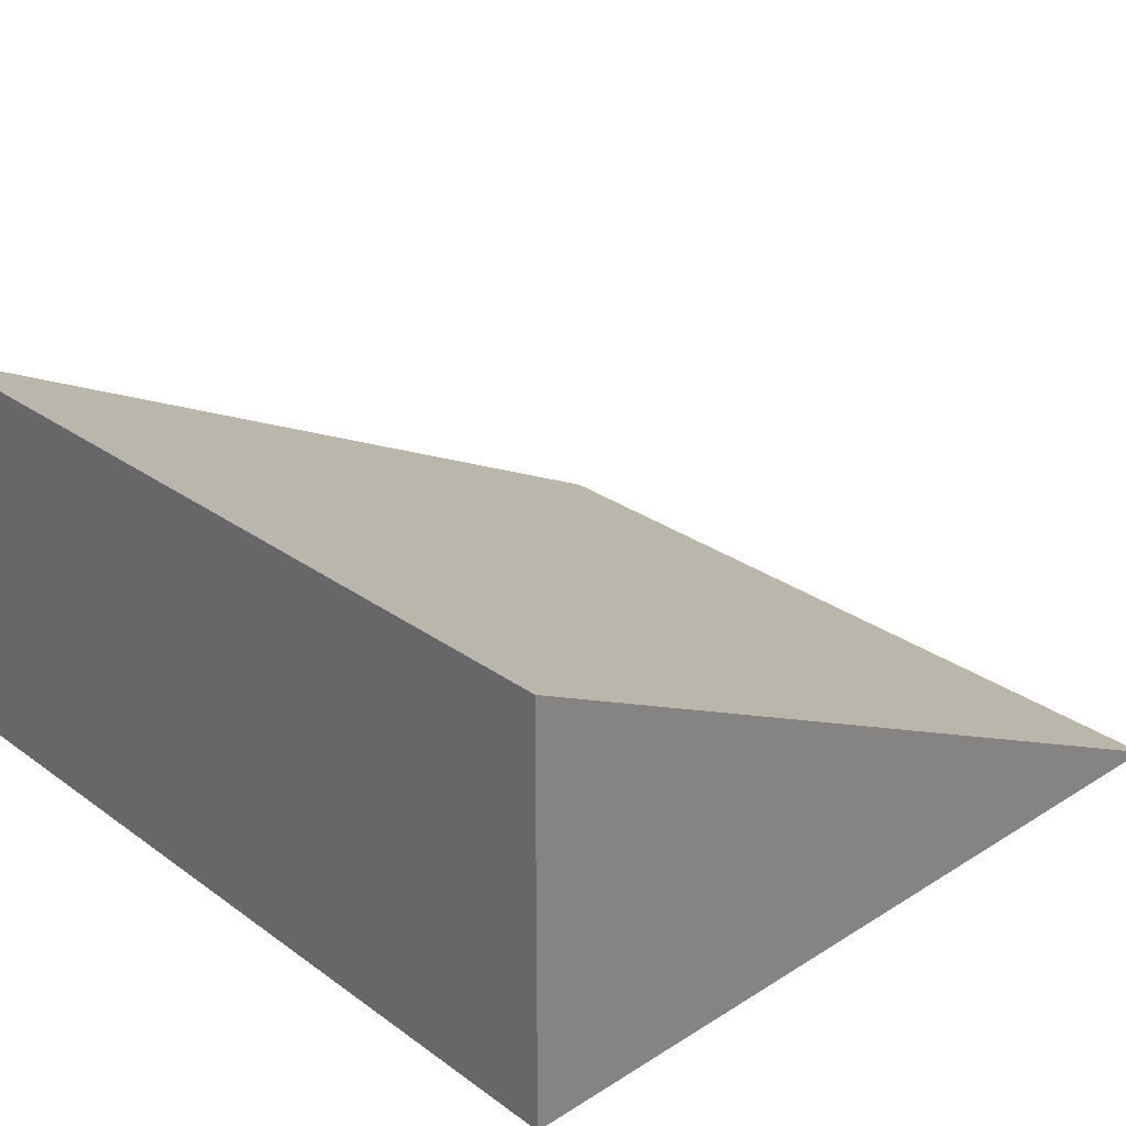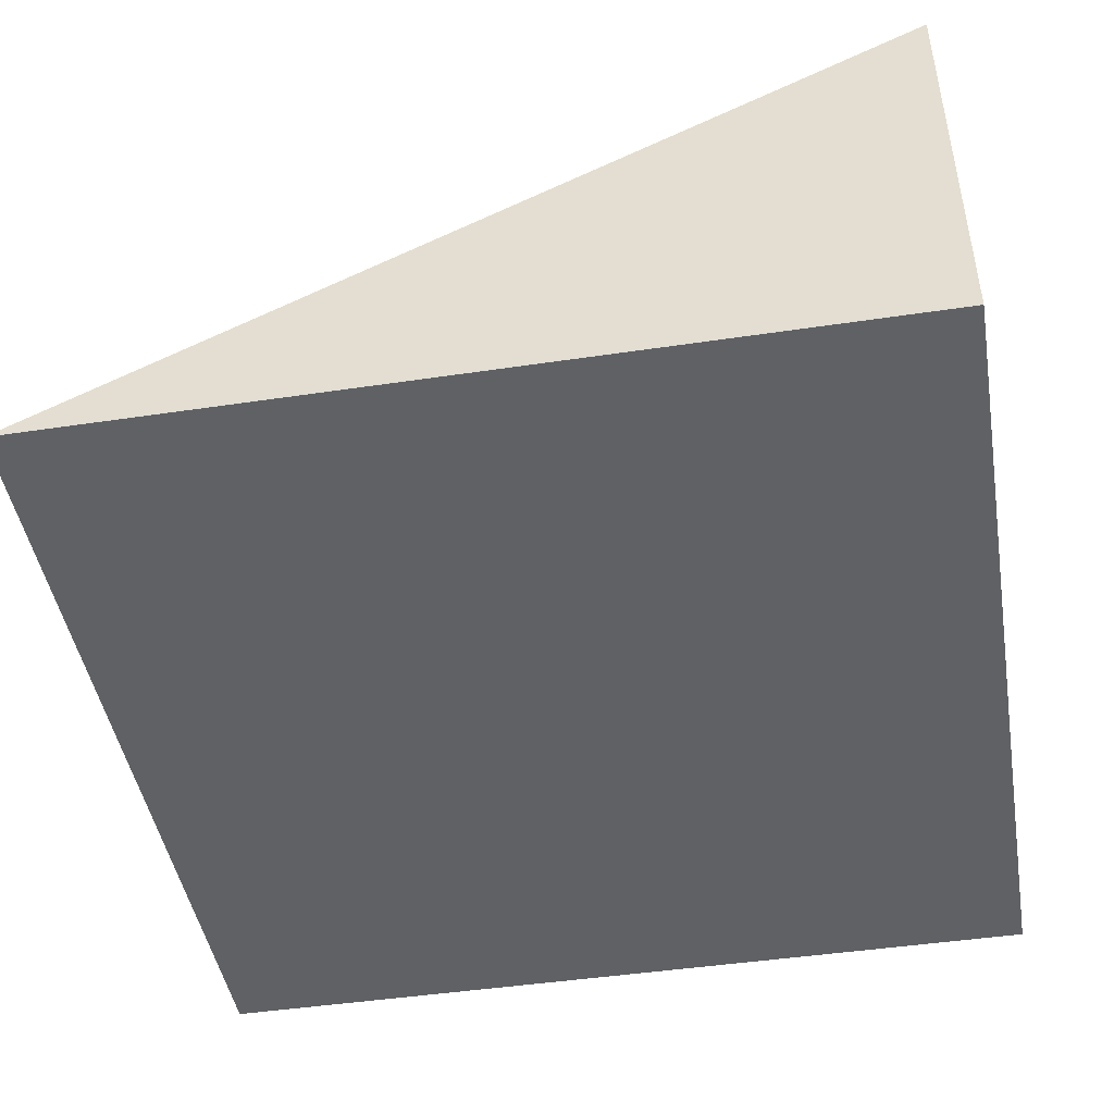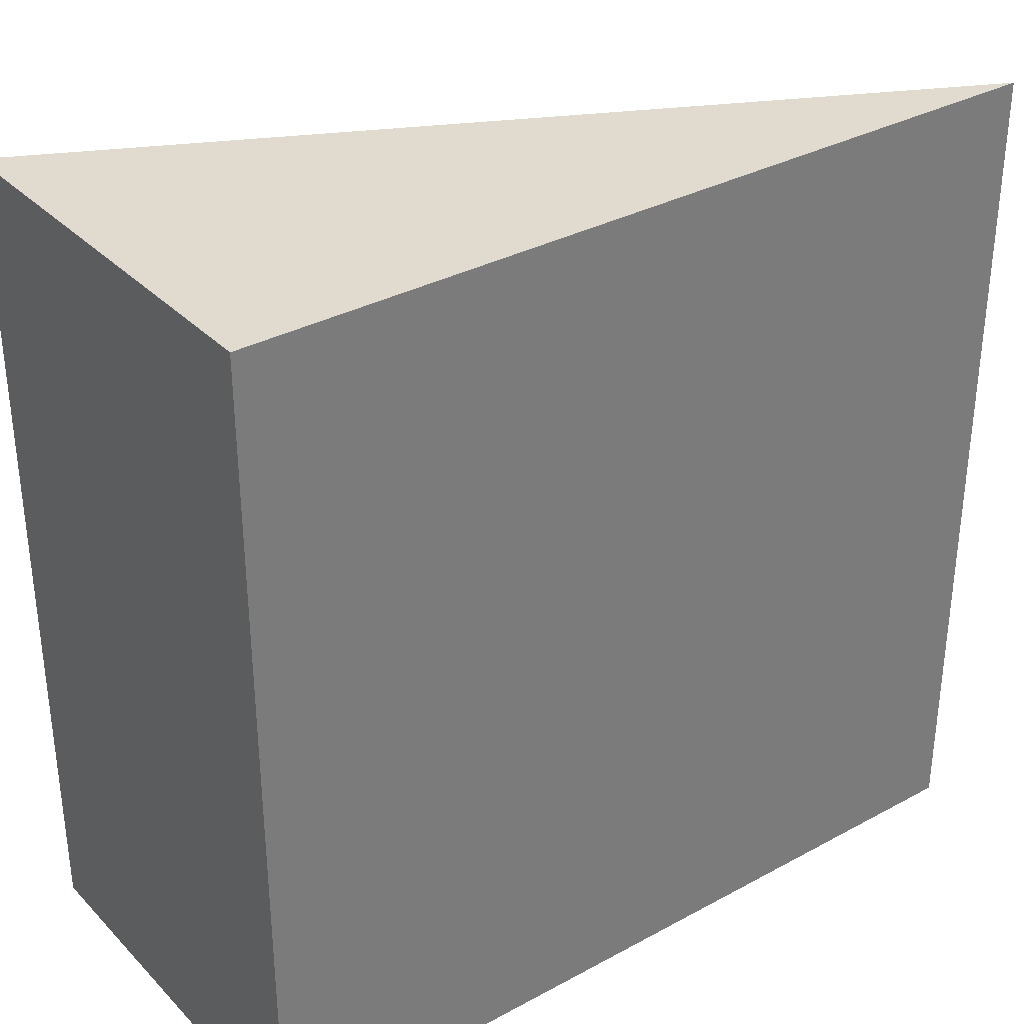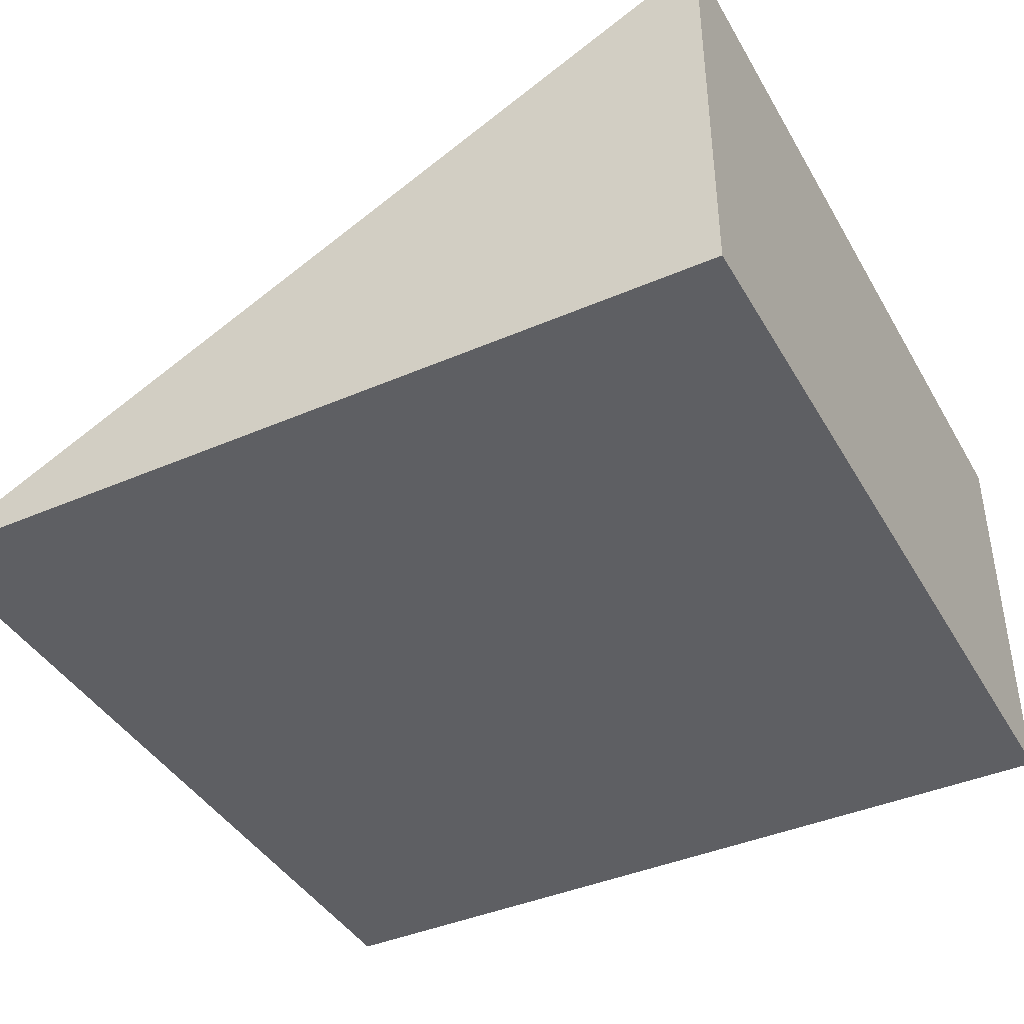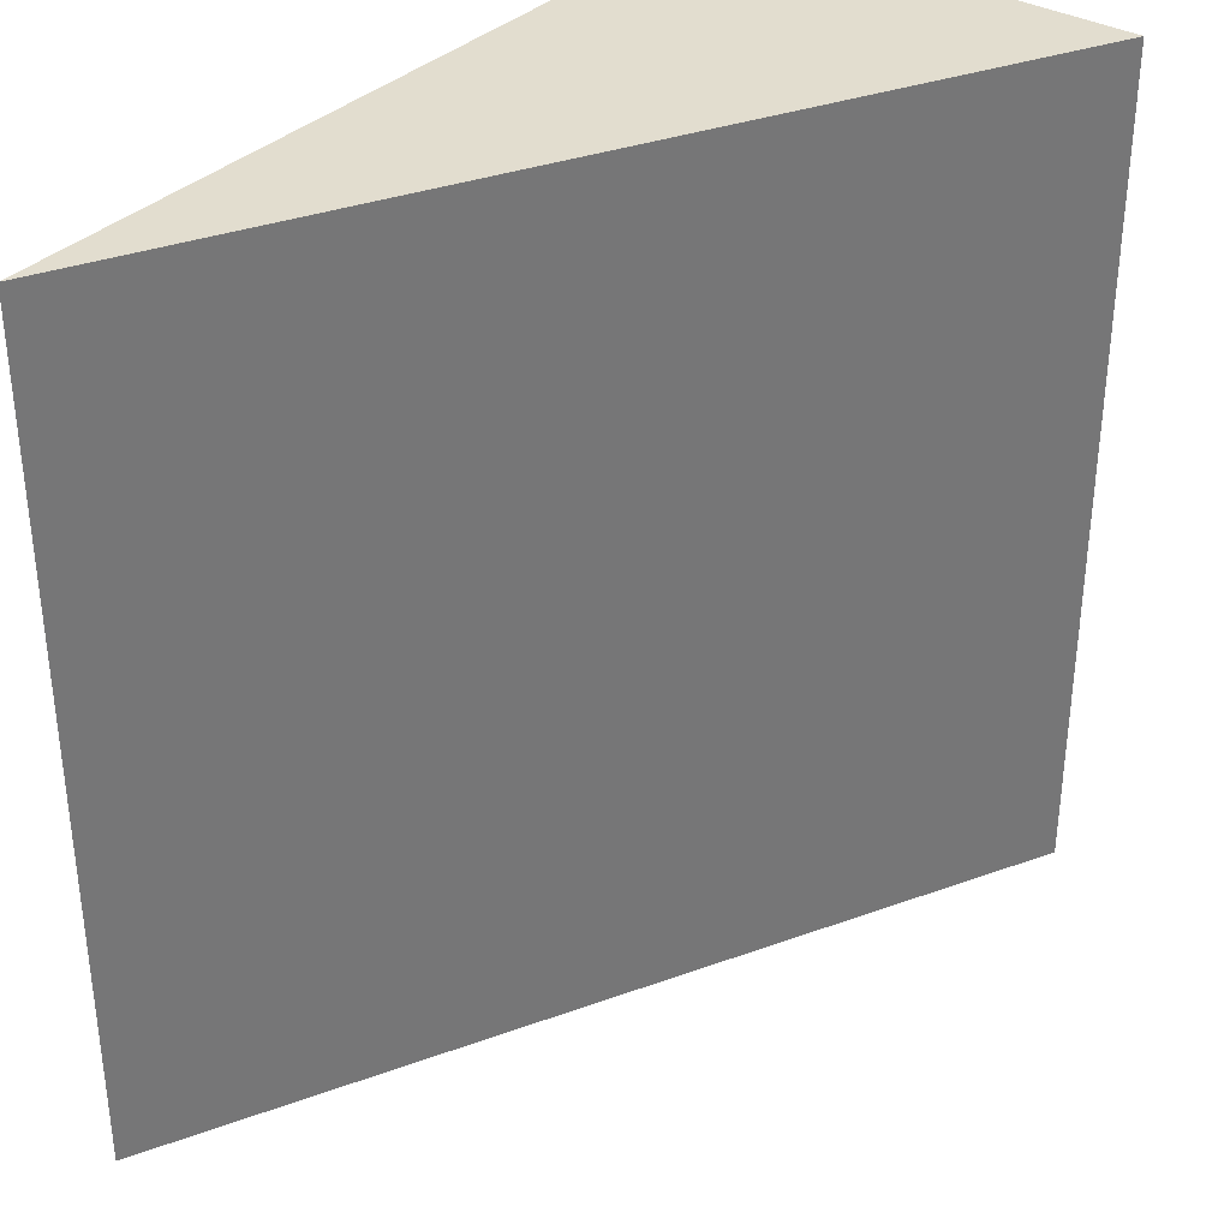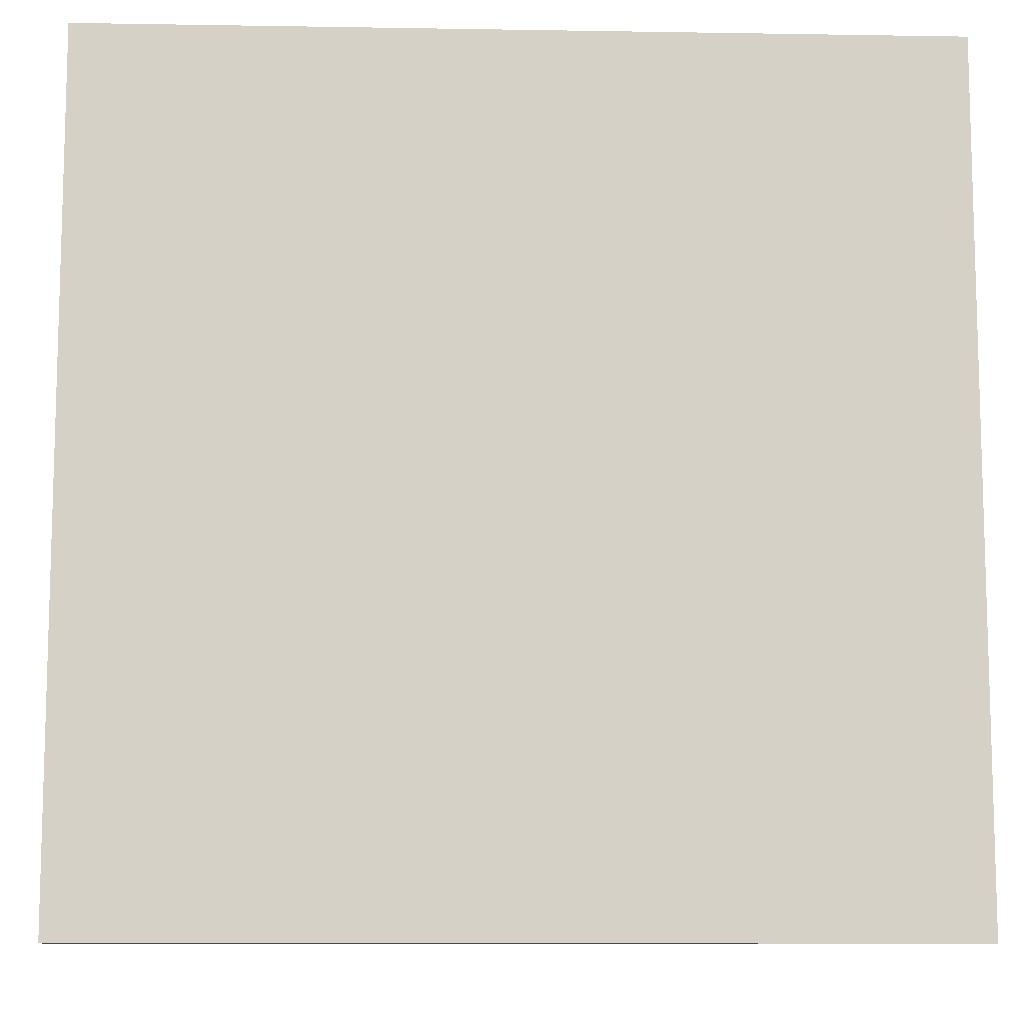
<metadata>
{"format":"obj","ext":"obj","renderer":"f3d","projection":"perspective","resolution":1024,"background":"white","views":[{"elev":28.4,"azim":-43.0,"up":"+Y"},{"elev":-46.0,"azim":-170.3,"up":"+Y"},{"elev":33.4,"azim":-36.6,"up":"+Z"},{"elev":-41.2,"azim":-152.3,"up":"+Y"},{"elev":34.8,"azim":127.5,"up":"+Z"},{"elev":-10.0,"azim":-2.4,"up":"+Z"}]}
</metadata>
<code>
o Cube
v -0.5 -0.25 0.5
v -0.5 -0.25 -0.5
v 0.5 -0.25 -0.5
v 0.5 -0.25 0.5
v -0.5 0.25 0.5
v -0.5 0.25 -0.5
f 3 4 1 2
f 3 6 5 4
f 4 5 1
f 1 5 6 2
f 3 2 6

</code>
